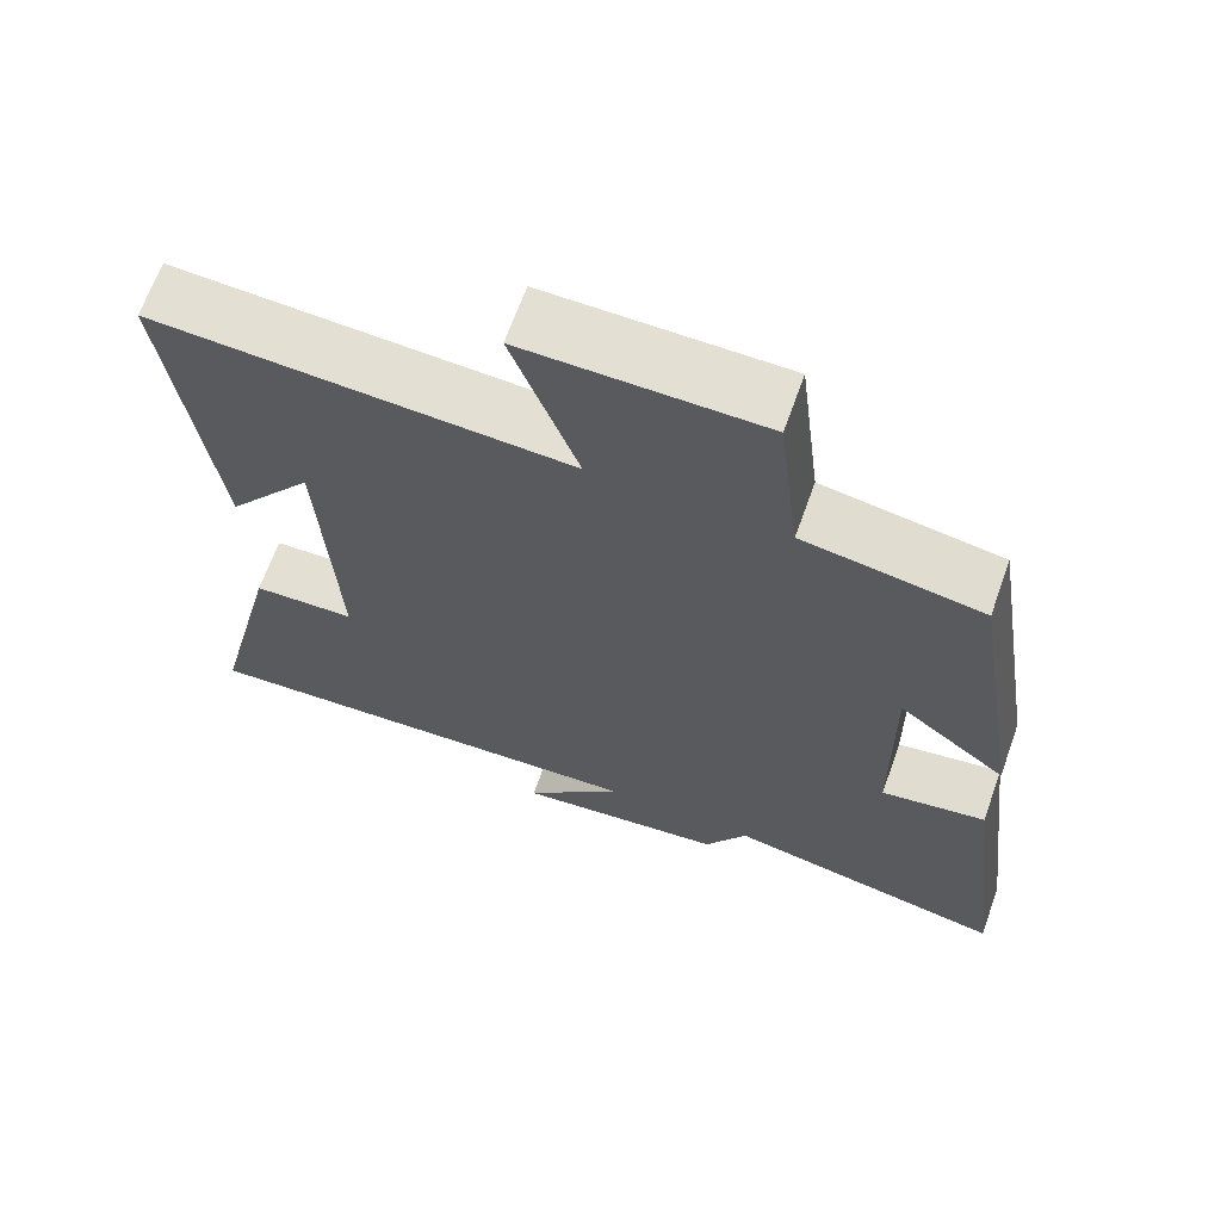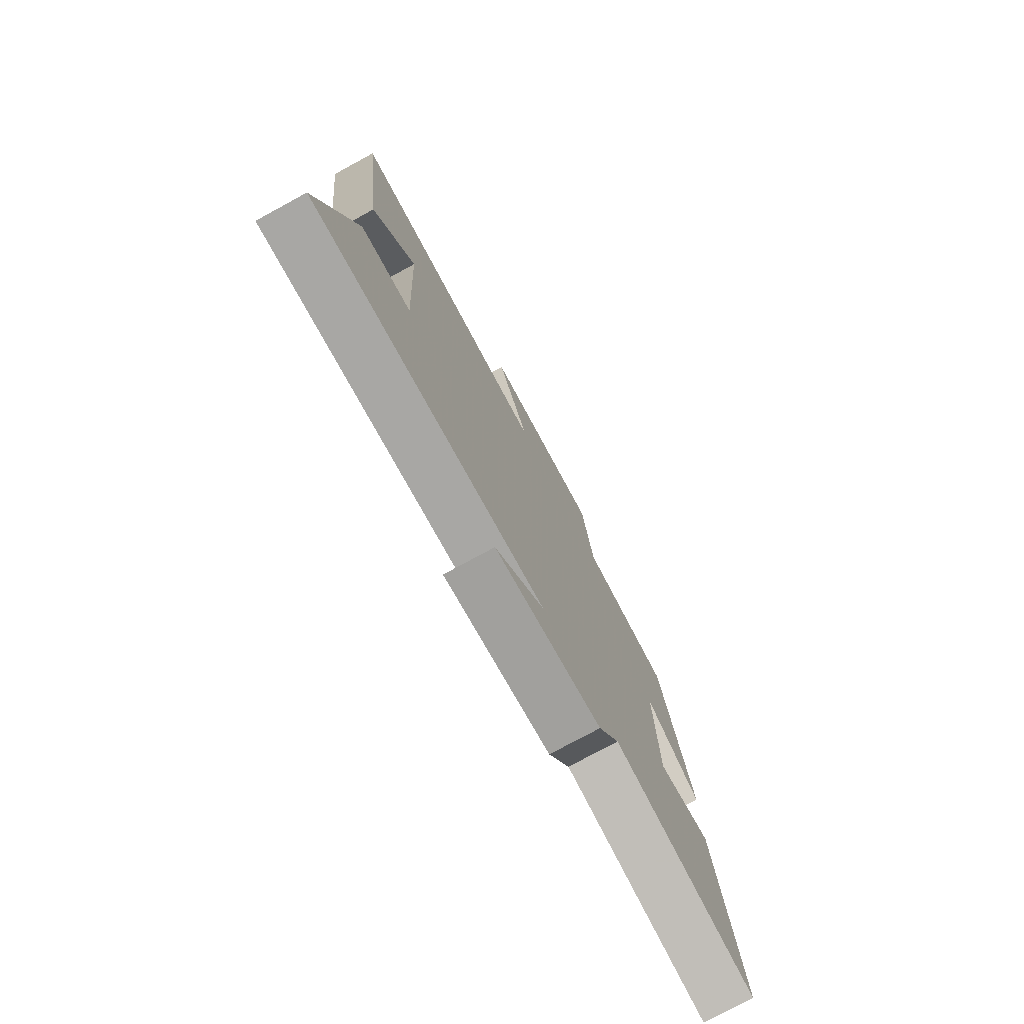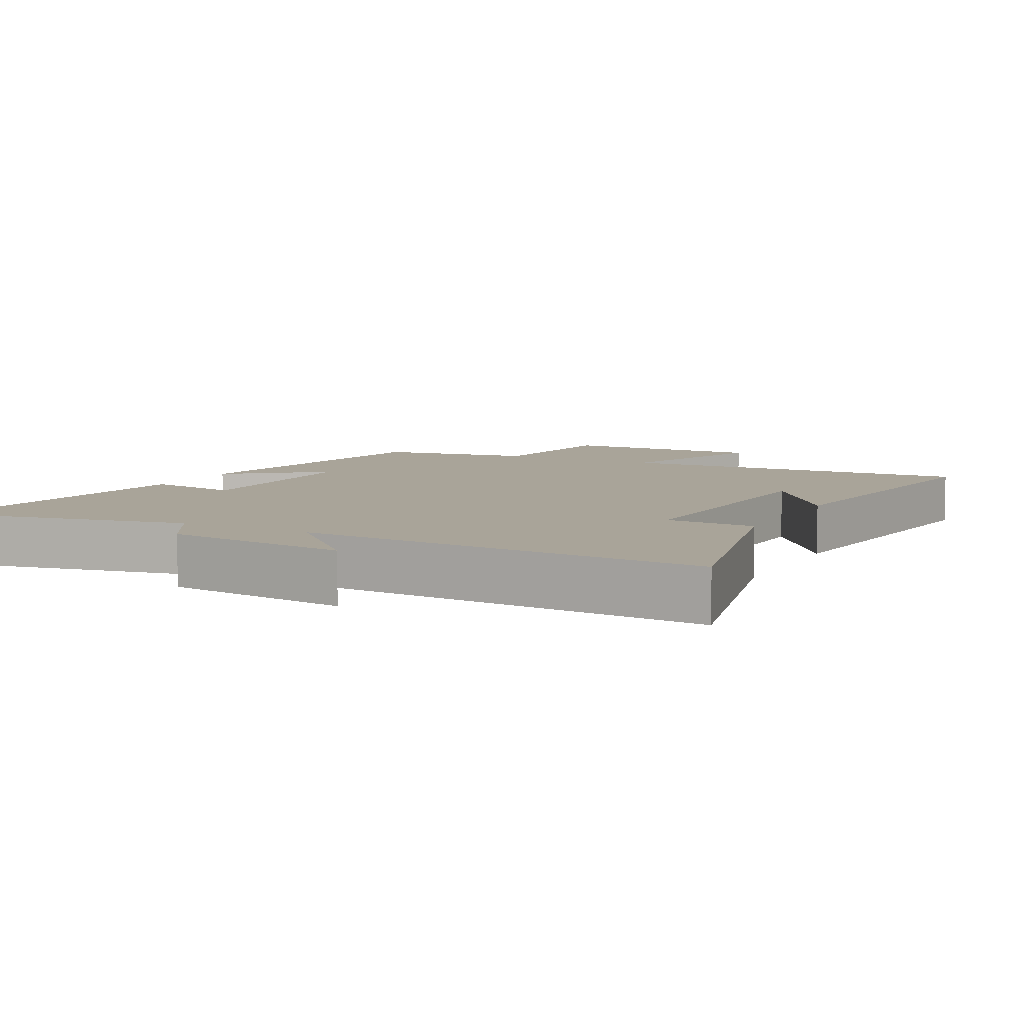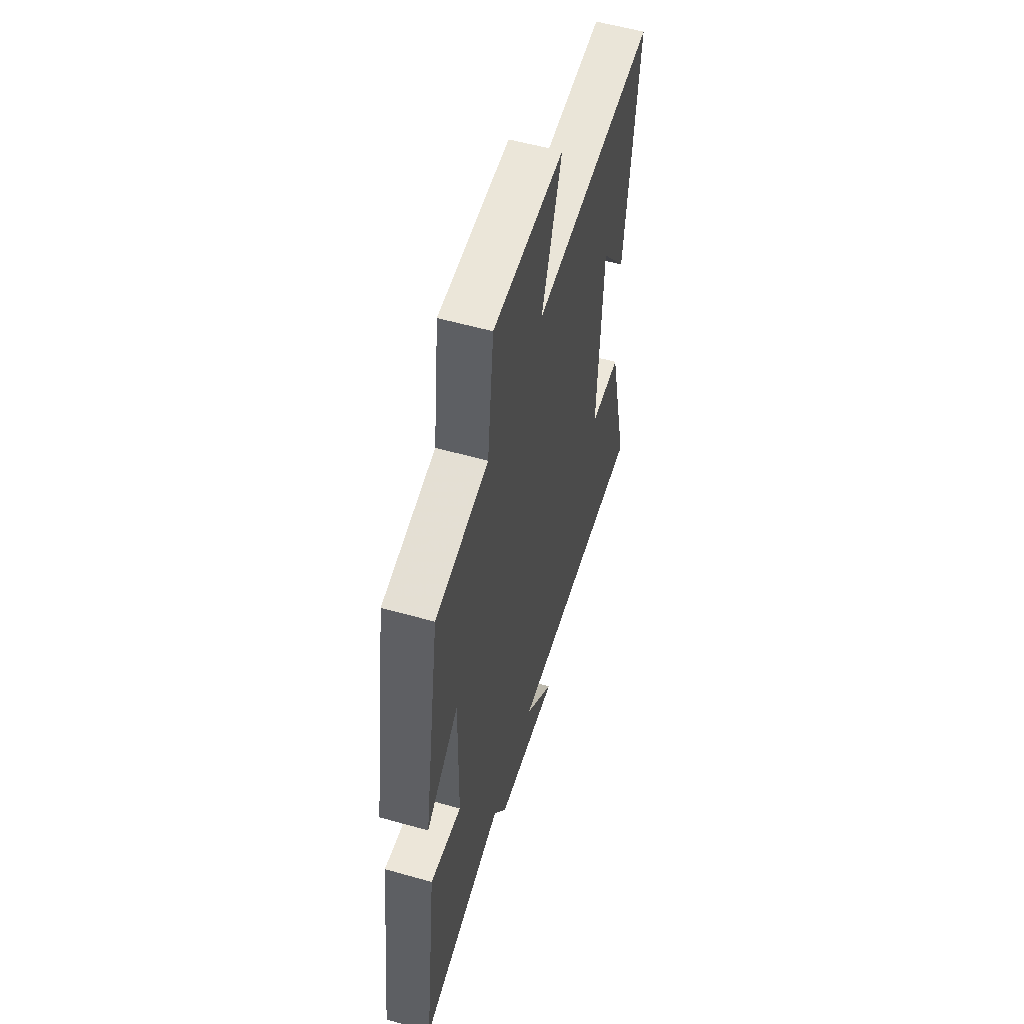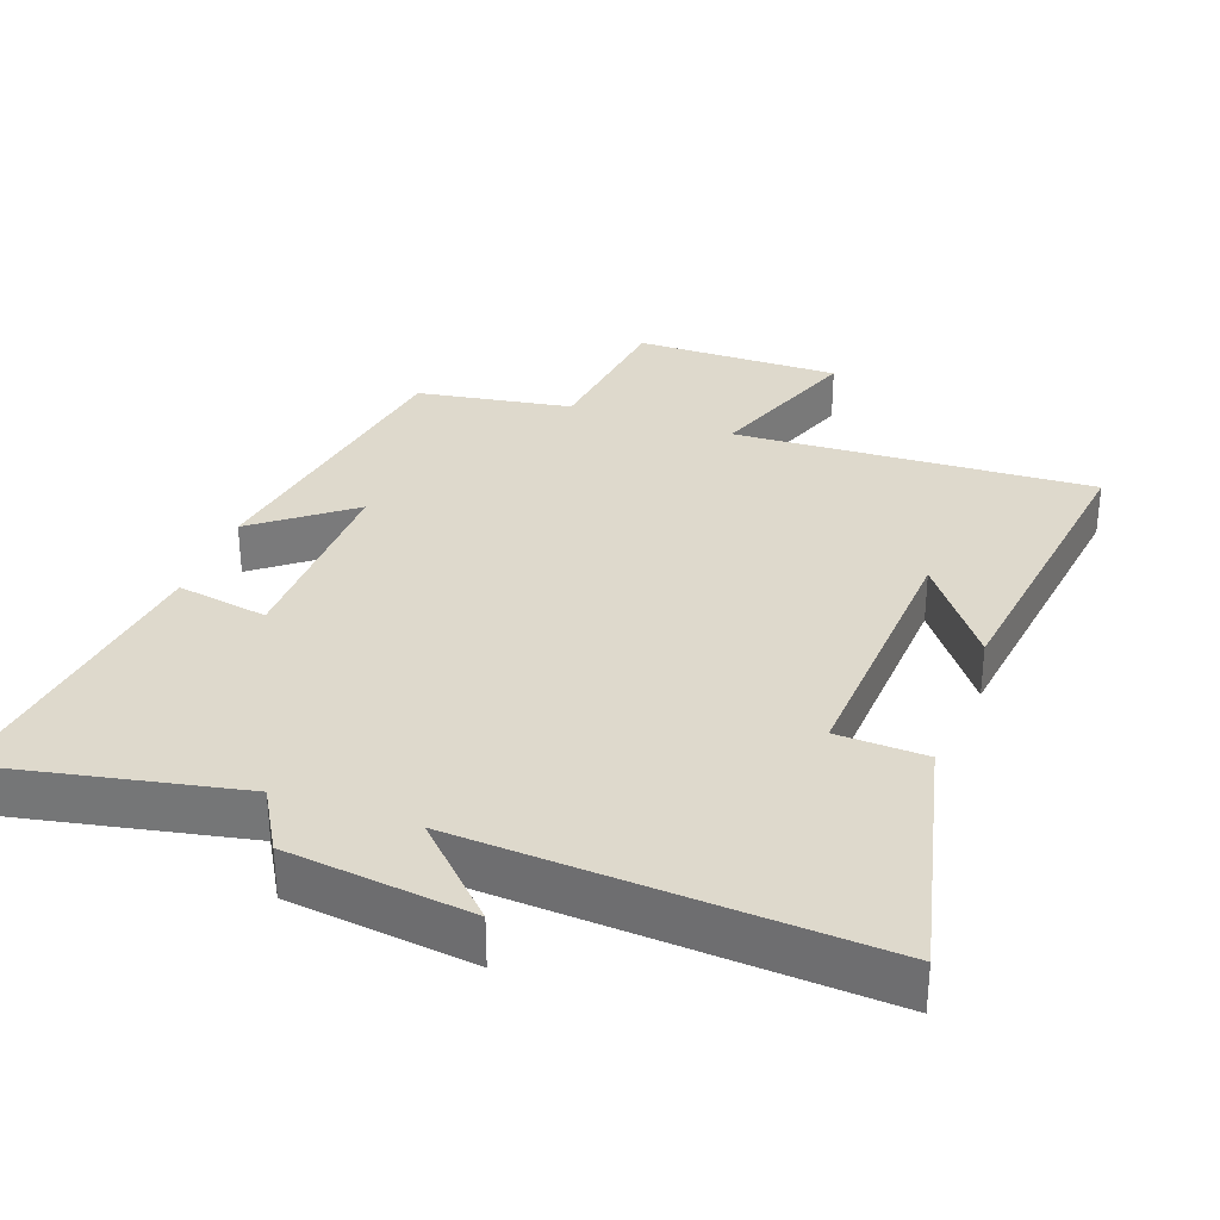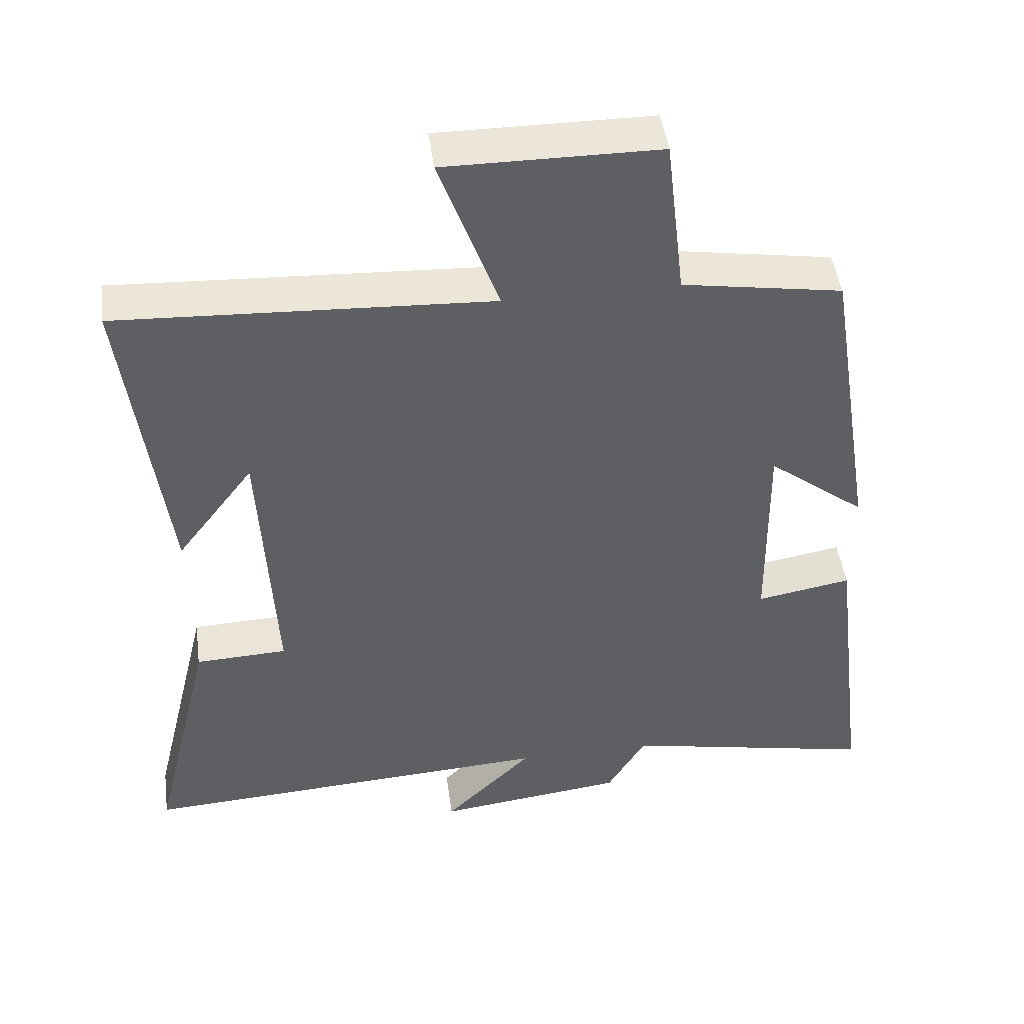
<metadata>
{"format":"obj","ext":"obj","renderer":"f3d","projection":"perspective","resolution":1024,"background":"white","views":[{"elev":66.6,"azim":19.7,"up":"+Z"},{"elev":-77.3,"azim":-61.5,"up":"+Z"},{"elev":7.3,"azim":-152.6,"up":"+Y"},{"elev":56.0,"azim":106.6,"up":"+Z"},{"elev":32.0,"azim":-159.9,"up":"+Y"},{"elev":46.7,"azim":-7.7,"up":"+Z"}]}
</metadata>
<code>
v 0.43 0.07 0.463
v 0.5 0.07 0.027
v 0.363 0.07 0.134
v 0.367 0.07 -0.16
v 0.5 0.07 -0.137
v 0.554 0.07 -0.573
v 0.197 0.07 -0.5
v 0.143 0.07 -0.592
v -0.123 0.07 -0.624
v 0.001 0.07 -0.5
v -0.587 0.07 -0.534
v -0.5 0.07 -0.172
v -0.371 0.07 -0.167
v -0.391 0.07 0.223
v -0.5 0.07 0.078
v -0.556 0.07 0.527
v -0.036 0.07 0.5
v -0.119 0.07 0.731
v 0.179 0.07 0.729
v 0.206 0.07 0.5
v 0.43 0 0.463
v 0.5 0 0.027
v 0.363 0 0.134
v 0.367 0 -0.16
v 0.5 0 -0.137
v 0.554 0 -0.573
v 0.197 0 -0.5
v 0.143 0 -0.592
v -0.123 0 -0.624
v 0.001 0 -0.5
v -0.587 0 -0.534
v -0.5 0 -0.172
v -0.371 0 -0.167
v -0.391 0 0.223
v -0.5 0 0.078
v -0.556 0 0.527
v -0.036 0 0.5
v -0.119 0 0.731
v 0.179 0 0.729
v 0.206 0 0.5
f 17 18 19 20
f 17 20 1 2
f 14 15 16
f 14 16 17
f 13 14 17
f 10 11 12 13
f 10 13 17
f 7 8 9 10
f 7 10 17
f 4 5 6 7
f 3 4 7 17
f 2 3 17
f 40 39 38 37
f 22 21 40 37
f 36 35 34
f 37 36 34
f 37 34 33
f 33 32 31 30
f 37 33 30
f 30 29 28 27
f 37 30 27
f 27 26 25 24
f 37 27 24 23
f 37 23 22
f 1 21 22 2
f 2 22 23 3
f 3 23 24 4
f 4 24 25 5
f 5 25 26 6
f 6 26 27 7
f 7 27 28 8
f 8 28 29 9
f 9 29 30 10
f 10 30 31 11
f 11 31 32 12
f 12 32 33 13
f 13 33 34 14
f 14 34 35 15
f 15 35 36 16
f 16 36 37 17
f 17 37 38 18
f 18 38 39 19
f 19 39 40 20
f 20 40 21 1

</code>
